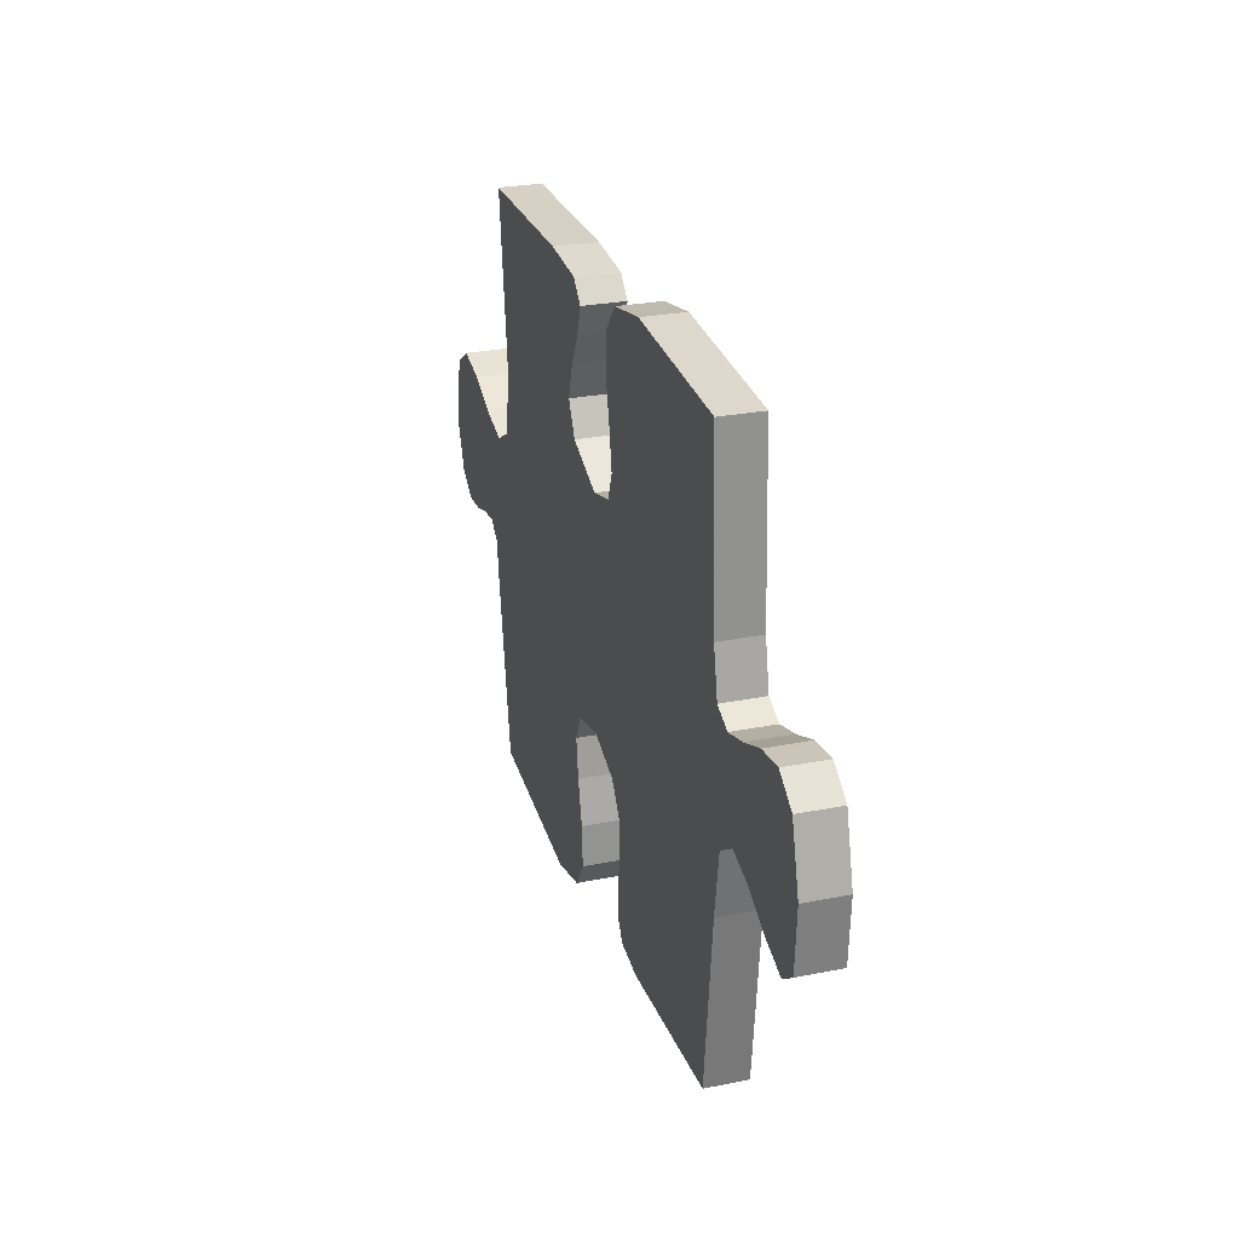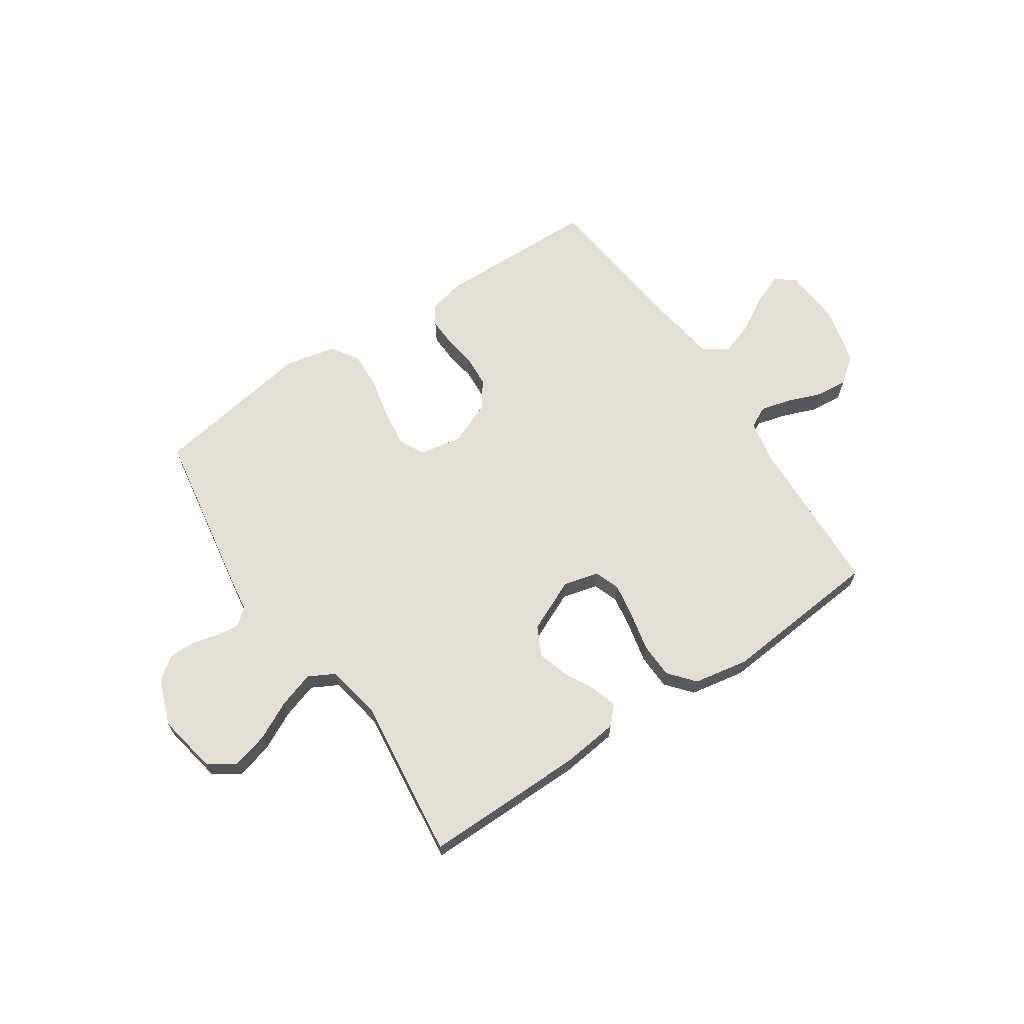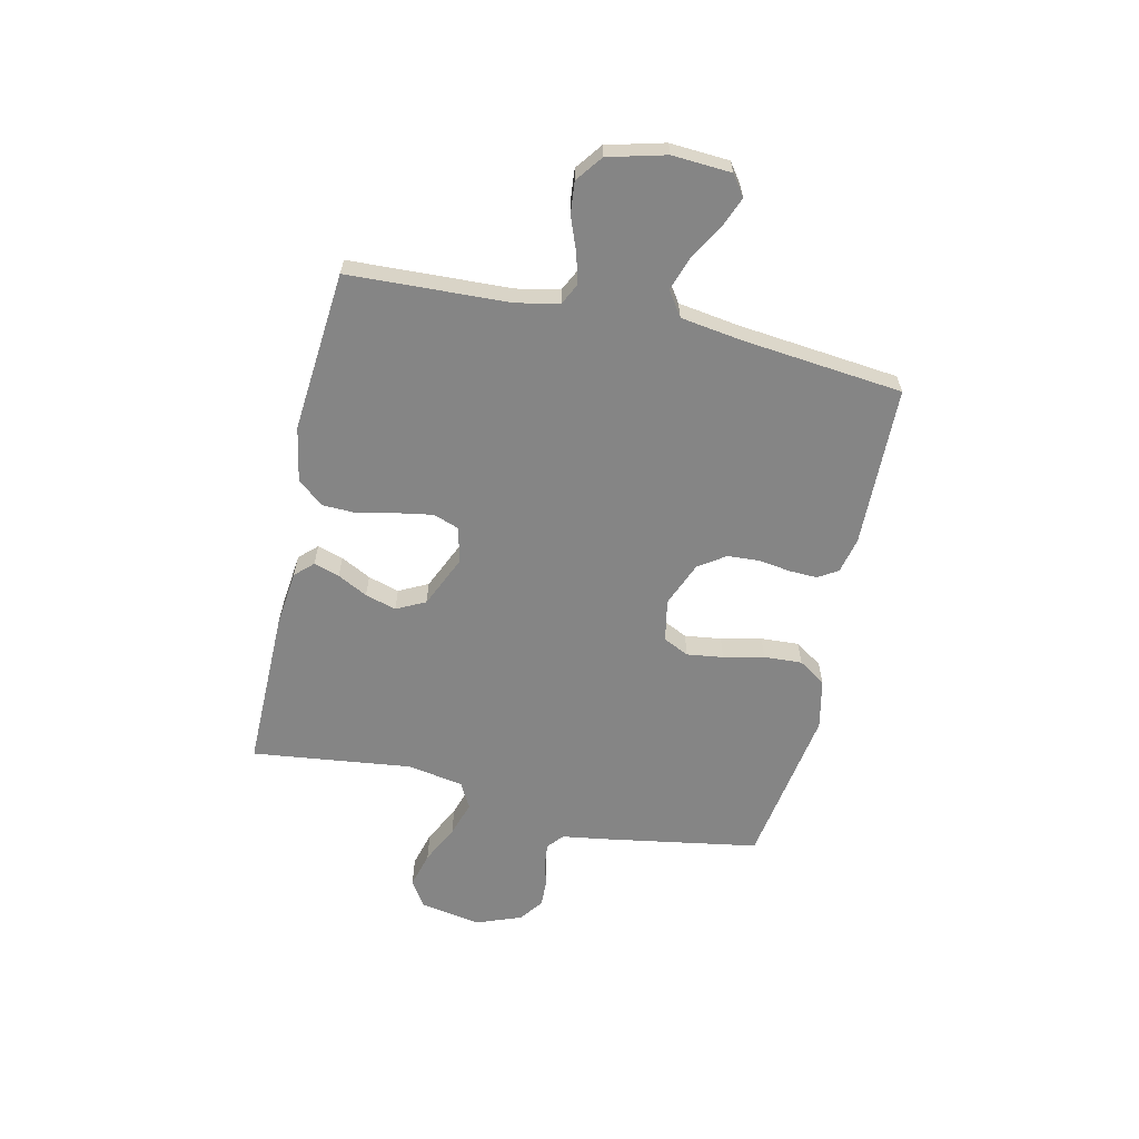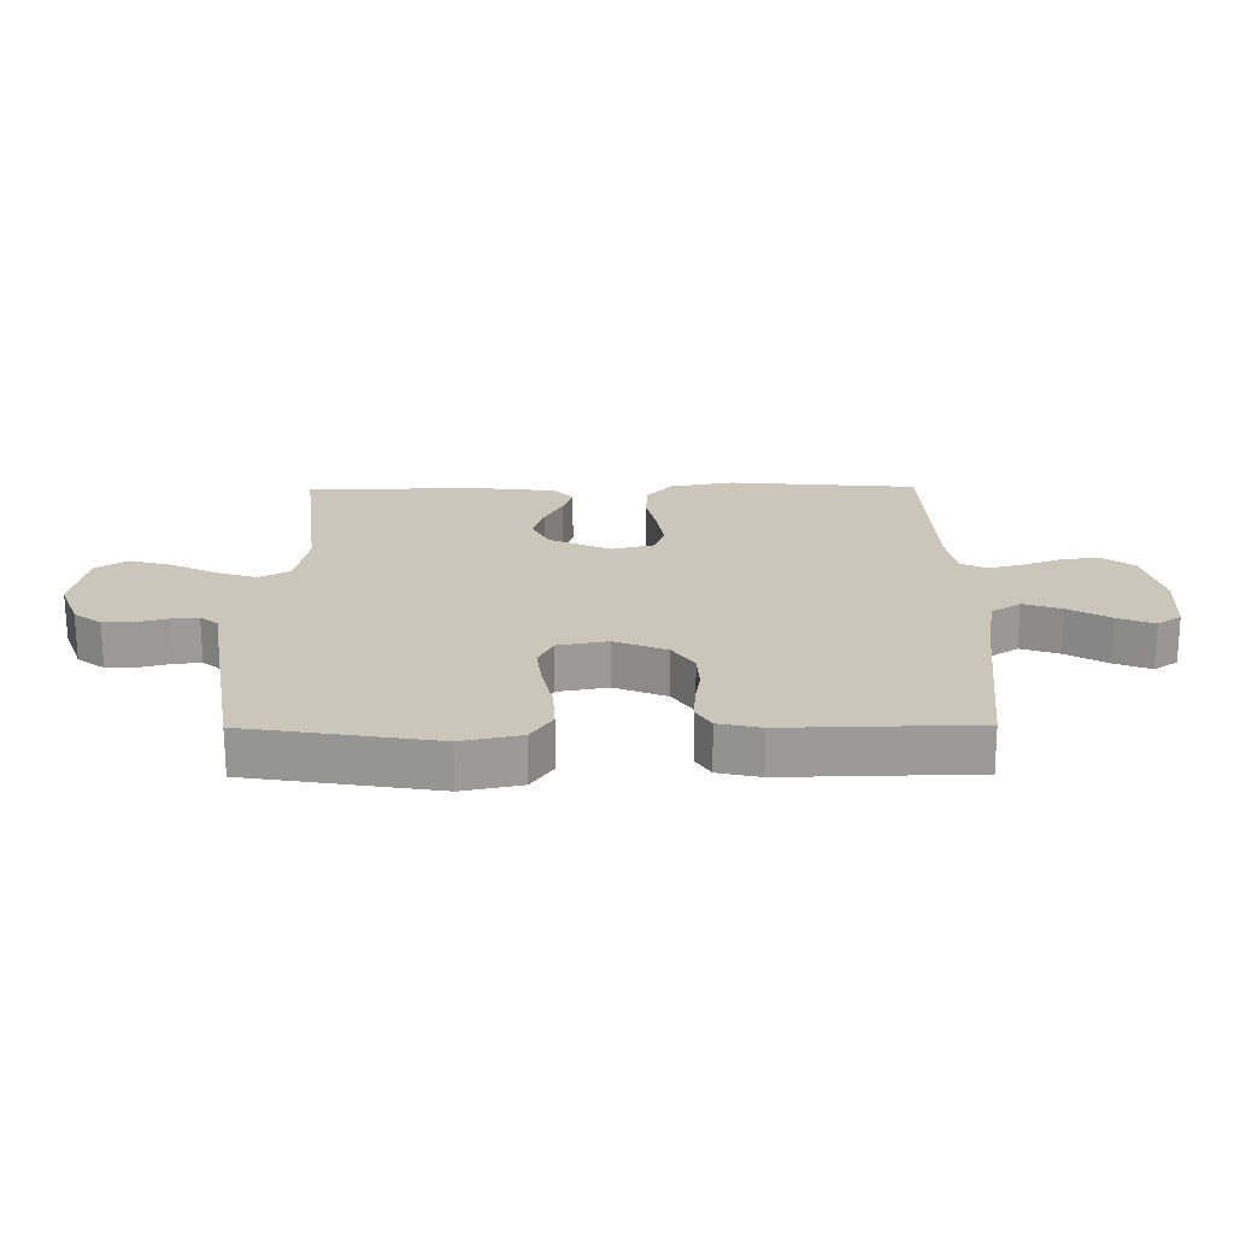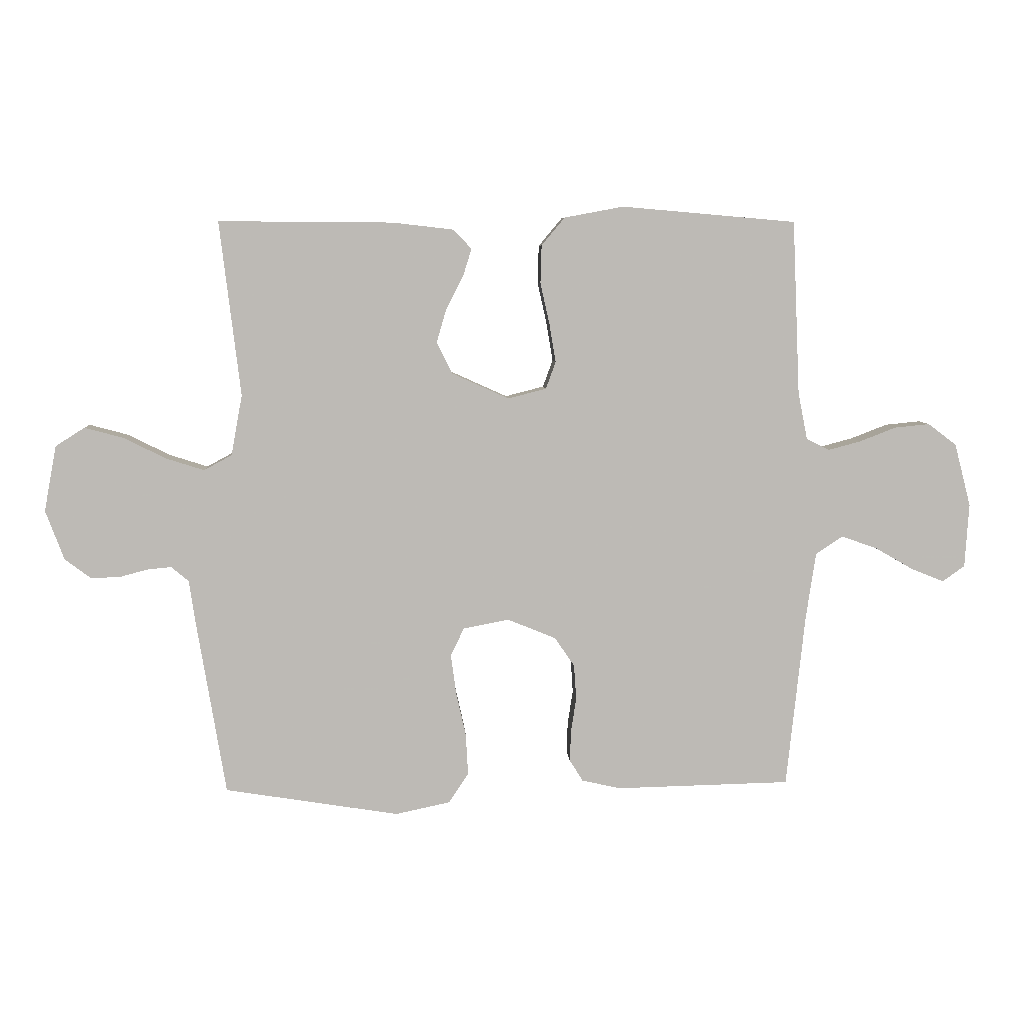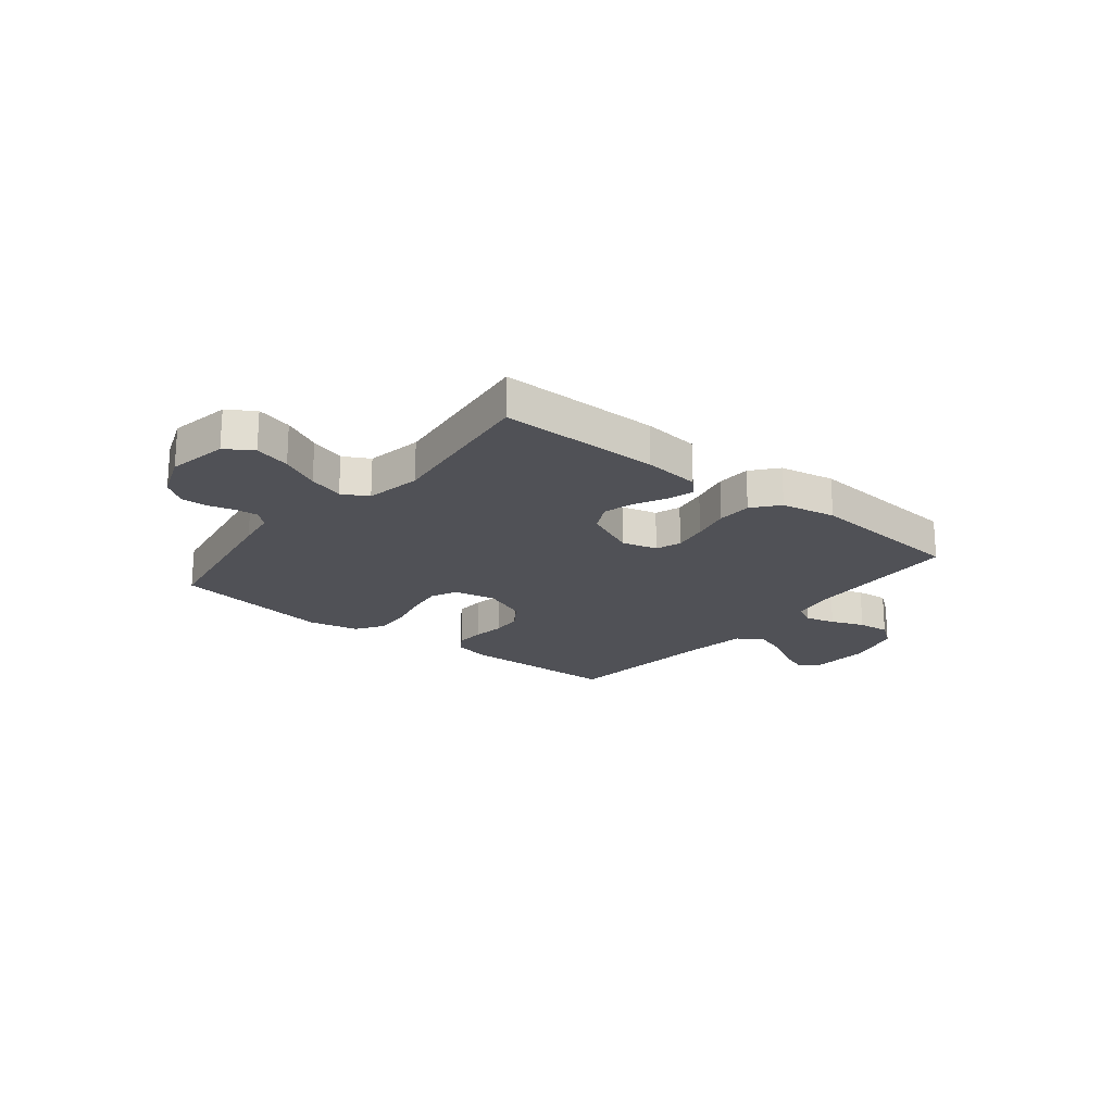
<metadata>
{"format":"obj","ext":"obj","renderer":"f3d","projection":"perspective","resolution":1024,"background":"white","views":[{"elev":26.3,"azim":72.4,"up":"+Z"},{"elev":66.3,"azim":-34.0,"up":"+Y"},{"elev":-61.8,"azim":77.4,"up":"+Y"},{"elev":-69.2,"azim":0.2,"up":"+Z"},{"elev":6.5,"azim":-3.4,"up":"+Z"},{"elev":-20.4,"azim":-38.6,"up":"+Y"}]}
</metadata>
<code>
v 0.5 0.07 0.5
v 0.513 0.07 0.2
v 0.529 0.07 0.12
v 0.569 0.07 0.1
v 0.625 0.07 0.115
v 0.687 0.07 0.139
v 0.747 0.07 0.145
v 0.796 0.07 0.108
v 0.824 0.07 0
v 0.817 0.07 -0.11
v 0.779 0.07 -0.137
v 0.722 0.07 -0.114
v 0.656 0.07 -0.076
v 0.595 0.07 -0.055
v 0.549 0.07 -0.086
v 0.532 0.07 -0.2
v 0.5 0.07 -0.5
v 0.2 0.07 -0.507
v 0.133 0.07 -0.492
v 0.11 0.07 -0.455
v 0.112 0.07 -0.402
v 0.121 0.07 -0.343
v 0.117 0.07 -0.283
v 0.083 0.07 -0.233
v 0 0.07 -0.199
v -0.079 0.07 -0.214
v -0.102 0.07 -0.262
v -0.093 0.07 -0.33
v -0.076 0.07 -0.406
v -0.072 0.07 -0.477
v -0.106 0.07 -0.528
v -0.2 0.07 -0.548
v -0.5 0.07 -0.5
v -0.55 0.07 -0.2
v -0.561 0.07 -0.125
v -0.591 0.07 -0.1
v -0.633 0.07 -0.104
v -0.681 0.07 -0.117
v -0.731 0.07 -0.118
v -0.775 0.07 -0.085
v -0.807 0.07 0
v -0.786 0.07 0.113
v -0.736 0.07 0.145
v -0.669 0.07 0.127
v -0.597 0.07 0.091
v -0.531 0.07 0.07
v -0.483 0.07 0.096
v -0.464 0.07 0.2
v -0.5 0.07 0.5
v -0.2 0.07 0.498
v -0.095 0.07 0.486
v -0.064 0.07 0.453
v -0.079 0.07 0.405
v -0.108 0.07 0.349
v -0.125 0.07 0.291
v -0.098 0.07 0.237
v 0 0.07 0.193
v 0.066 0.07 0.21
v 0.083 0.07 0.257
v 0.072 0.07 0.322
v 0.056 0.07 0.394
v 0.058 0.07 0.459
v 0.098 0.07 0.507
v 0.2 0.07 0.526
v 0.5 0 0.5
v 0.513 0 0.2
v 0.529 0 0.12
v 0.569 0 0.1
v 0.625 0 0.115
v 0.687 0 0.139
v 0.747 0 0.145
v 0.796 0 0.108
v 0.824 0 0
v 0.817 0 -0.11
v 0.779 0 -0.137
v 0.722 0 -0.114
v 0.656 0 -0.076
v 0.595 0 -0.055
v 0.549 0 -0.086
v 0.532 0 -0.2
v 0.5 0 -0.5
v 0.2 0 -0.507
v 0.133 0 -0.492
v 0.11 0 -0.455
v 0.112 0 -0.402
v 0.121 0 -0.343
v 0.117 0 -0.283
v 0.083 0 -0.233
v 0 0 -0.199
v -0.079 0 -0.214
v -0.102 0 -0.262
v -0.093 0 -0.33
v -0.076 0 -0.406
v -0.072 0 -0.477
v -0.106 0 -0.528
v -0.2 0 -0.548
v -0.5 0 -0.5
v -0.55 0 -0.2
v -0.561 0 -0.125
v -0.591 0 -0.1
v -0.633 0 -0.104
v -0.681 0 -0.117
v -0.731 0 -0.118
v -0.775 0 -0.085
v -0.807 0 0
v -0.786 0 0.113
v -0.736 0 0.145
v -0.669 0 0.127
v -0.597 0 0.091
v -0.531 0 0.07
v -0.483 0 0.096
v -0.464 0 0.2
v -0.5 0 0.5
v -0.2 0 0.498
v -0.095 0 0.486
v -0.064 0 0.453
v -0.079 0 0.405
v -0.108 0 0.349
v -0.125 0 0.291
v -0.098 0 0.237
v 0 0 0.193
v 0.066 0 0.21
v 0.083 0 0.257
v 0.072 0 0.322
v 0.056 0 0.394
v 0.058 0 0.459
v 0.098 0 0.507
v 0.2 0 0.526
f 64 1 2
f 63 64 2
f 62 63 2
f 61 62 2
f 60 61 2
f 59 60 2 3
f 58 59 3 4
f 57 58 4
f 52 53 54
f 51 52 54
f 50 51 54
f 49 50 54
f 48 49 54
f 47 48 54 55
f 43 44 45
f 42 43 45
f 41 42 45
f 40 41 45
f 39 40 45
f 38 39 45
f 37 38 45
f 36 37 45 46
f 35 36 46 47
f 34 35 47
f 33 34 47
f 32 33 47
f 31 32 47
f 30 31 47
f 29 30 47
f 28 29 47
f 20 21 22
f 19 20 22
f 18 19 22
f 17 18 22
f 16 17 22
f 15 16 22 23
f 14 15 23 24
f 11 12 13
f 10 11 13
f 9 10 13
f 8 9 13
f 7 8 13
f 6 7 13
f 5 6 13
f 4 5 13 14
f 14 24 25
f 4 14 25
f 57 4 25
f 47 55 56
f 27 28 47
f 47 56 57
f 27 47 57
f 26 27 57
f 25 26 57
f 66 65 128
f 66 128 127
f 66 127 126
f 66 126 125
f 66 125 124
f 67 66 124 123
f 68 67 123 122
f 68 122 121
f 118 117 116
f 118 116 115
f 118 115 114
f 118 114 113
f 118 113 112
f 119 118 112 111
f 109 108 107
f 109 107 106
f 109 106 105
f 109 105 104
f 109 104 103
f 109 103 102
f 109 102 101
f 110 109 101 100
f 111 110 100 99
f 111 99 98
f 111 98 97
f 111 97 96
f 111 96 95
f 111 95 94
f 111 94 93
f 111 93 92
f 86 85 84
f 86 84 83
f 86 83 82
f 86 82 81
f 86 81 80
f 87 86 80 79
f 88 87 79 78
f 77 76 75
f 77 75 74
f 77 74 73
f 77 73 72
f 77 72 71
f 77 71 70
f 77 70 69
f 78 77 69 68
f 89 88 78
f 89 78 68
f 89 68 121
f 120 119 111
f 111 92 91
f 121 120 111
f 121 111 91
f 121 91 90
f 121 90 89
f 1 65 66 2
f 2 66 67 3
f 3 67 68 4
f 4 68 69 5
f 5 69 70 6
f 6 70 71 7
f 7 71 72 8
f 8 72 73 9
f 9 73 74 10
f 10 74 75 11
f 11 75 76 12
f 12 76 77 13
f 13 77 78 14
f 14 78 79 15
f 15 79 80 16
f 16 80 81 17
f 17 81 82 18
f 18 82 83 19
f 19 83 84 20
f 20 84 85 21
f 21 85 86 22
f 22 86 87 23
f 23 87 88 24
f 24 88 89 25
f 25 89 90 26
f 26 90 91 27
f 27 91 92 28
f 28 92 93 29
f 29 93 94 30
f 30 94 95 31
f 31 95 96 32
f 32 96 97 33
f 33 97 98 34
f 34 98 99 35
f 35 99 100 36
f 36 100 101 37
f 37 101 102 38
f 38 102 103 39
f 39 103 104 40
f 40 104 105 41
f 41 105 106 42
f 42 106 107 43
f 43 107 108 44
f 44 108 109 45
f 45 109 110 46
f 46 110 111 47
f 47 111 112 48
f 48 112 113 49
f 49 113 114 50
f 50 114 115 51
f 51 115 116 52
f 52 116 117 53
f 53 117 118 54
f 54 118 119 55
f 55 119 120 56
f 56 120 121 57
f 57 121 122 58
f 58 122 123 59
f 59 123 124 60
f 60 124 125 61
f 61 125 126 62
f 62 126 127 63
f 63 127 128 64
f 64 128 65 1

</code>
